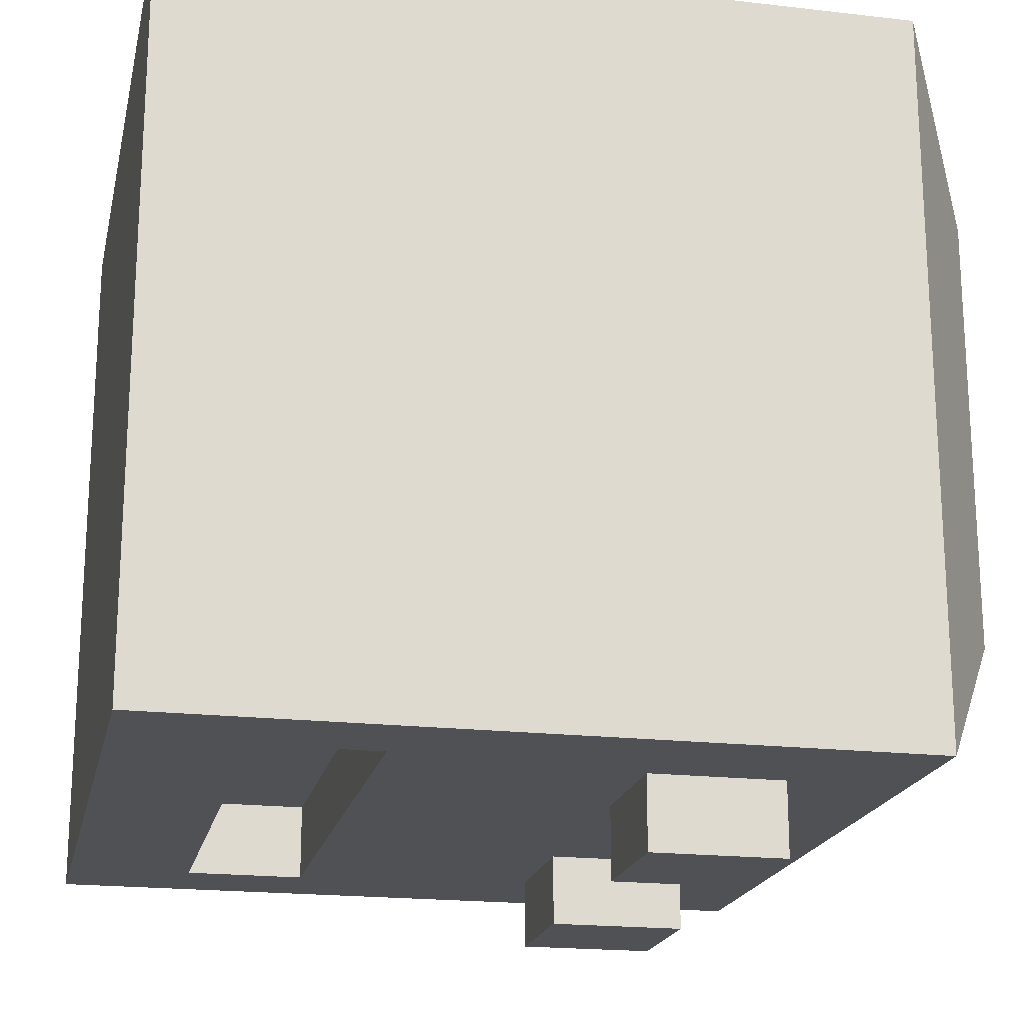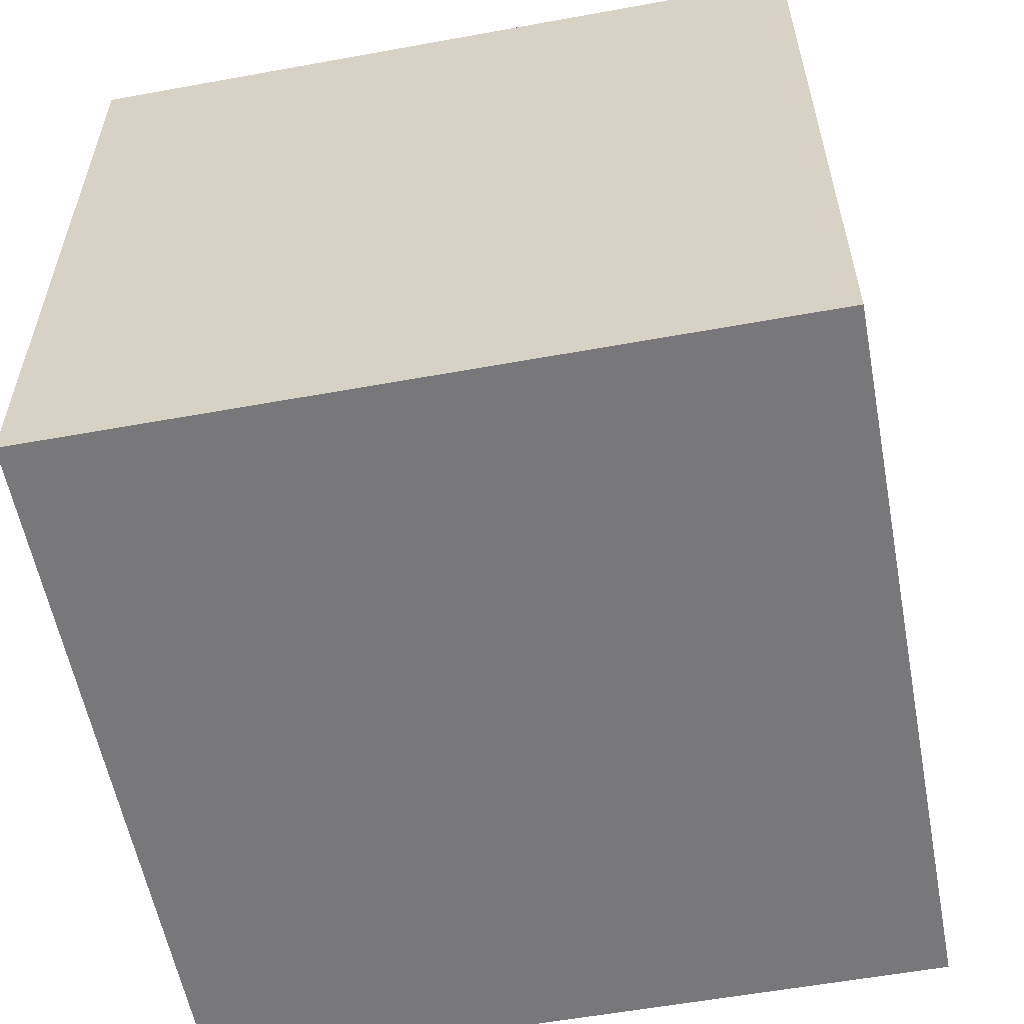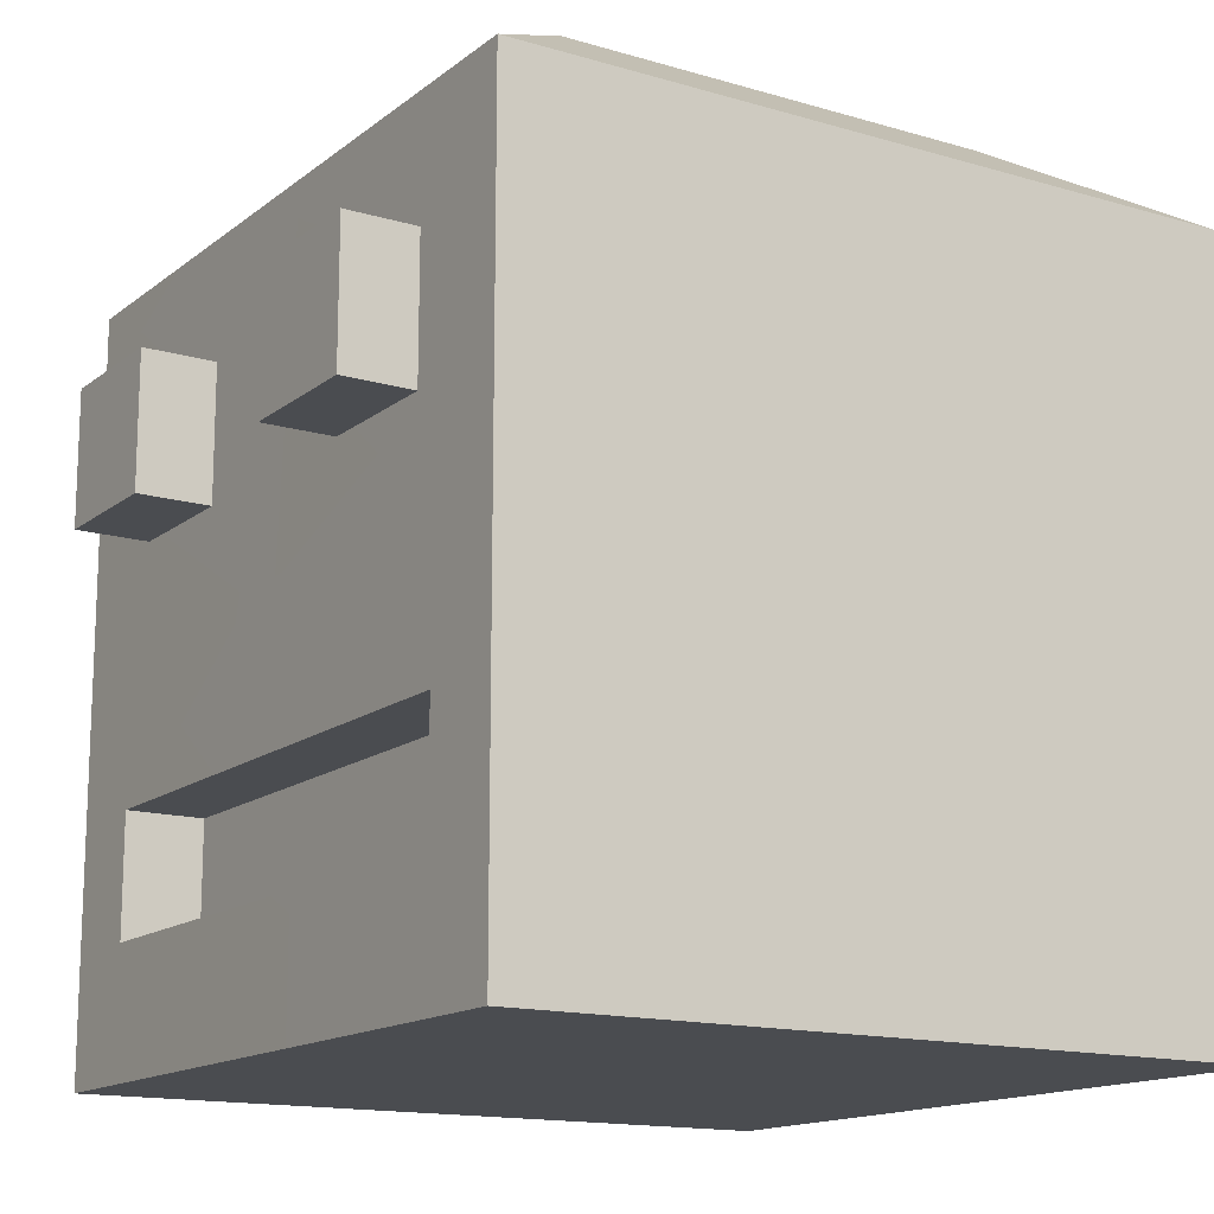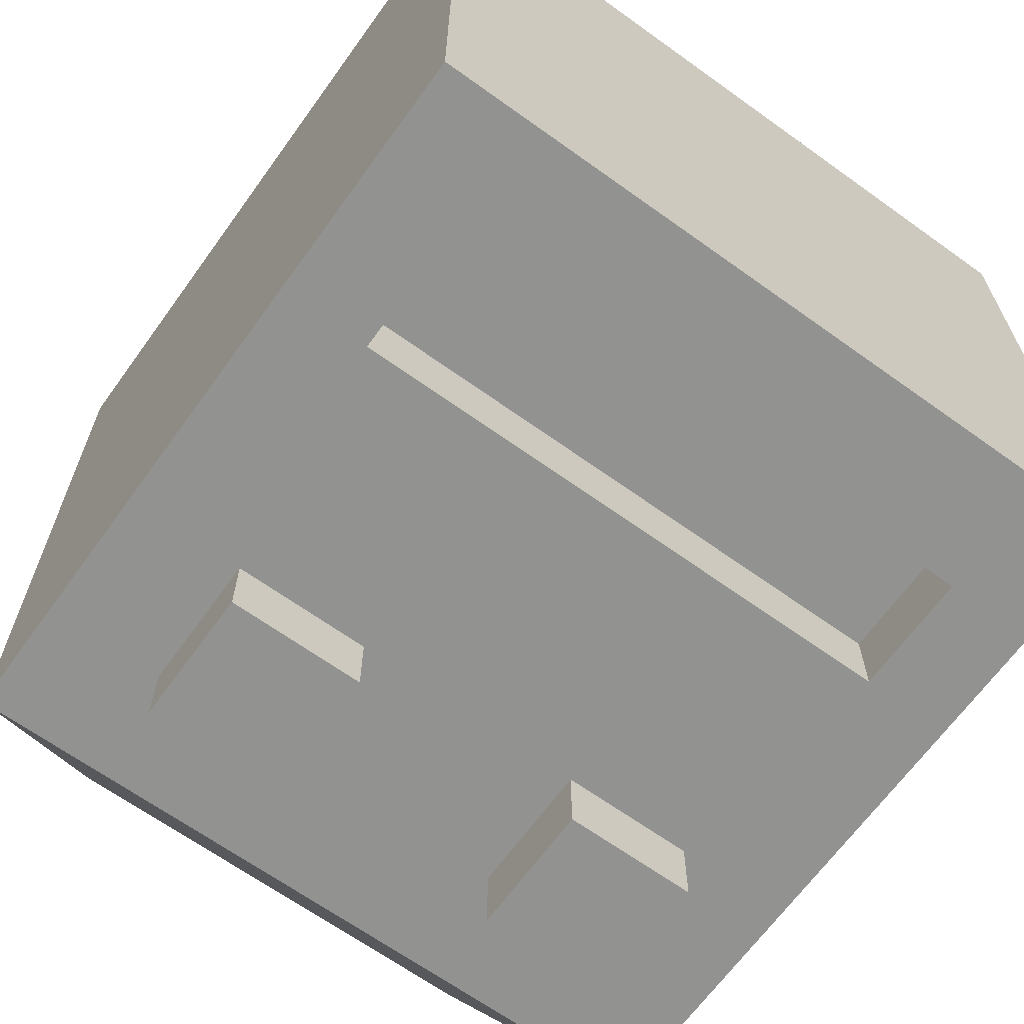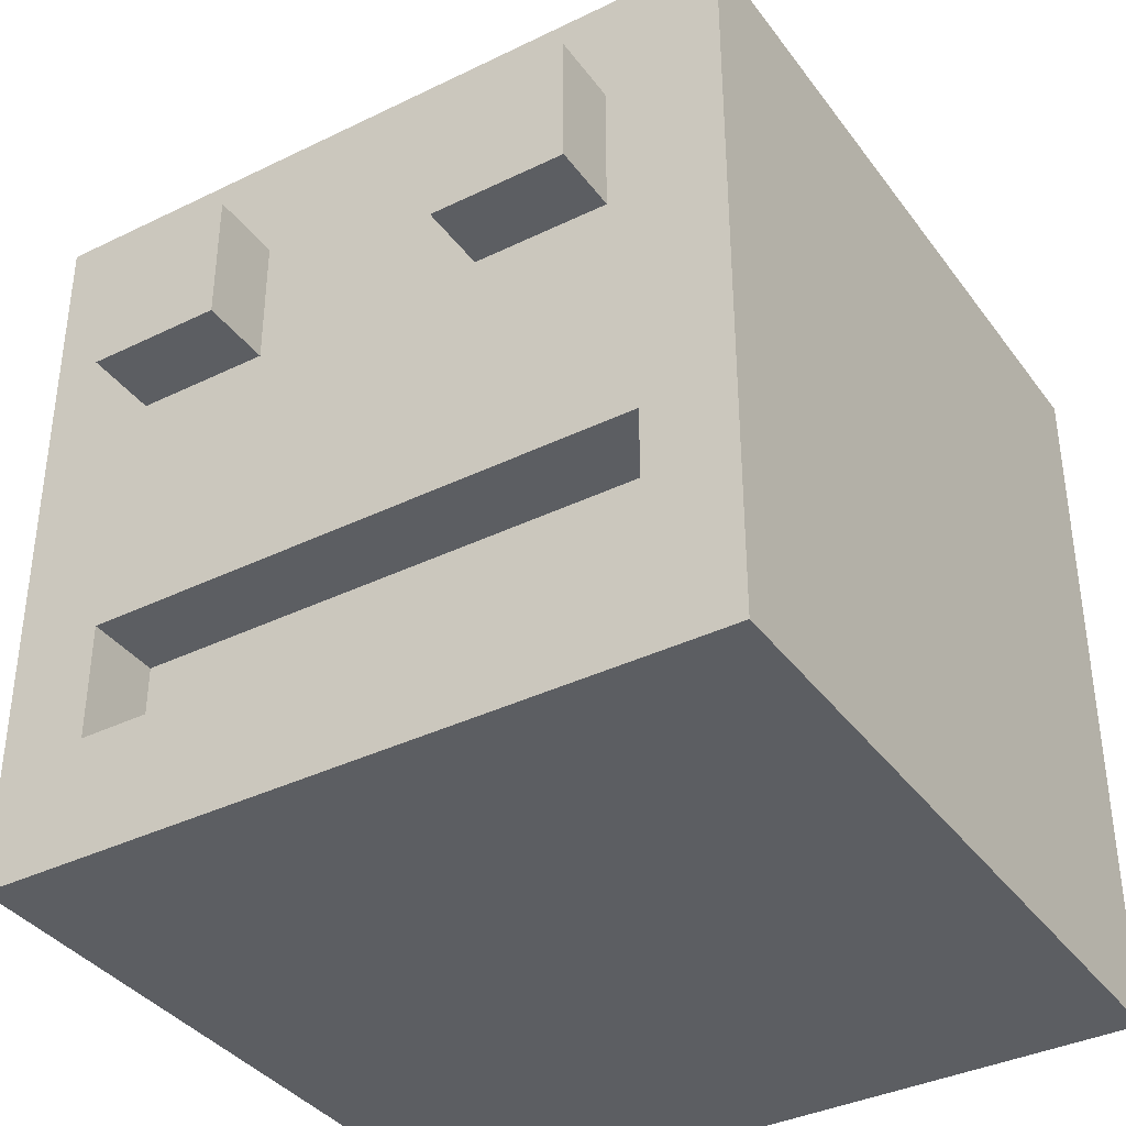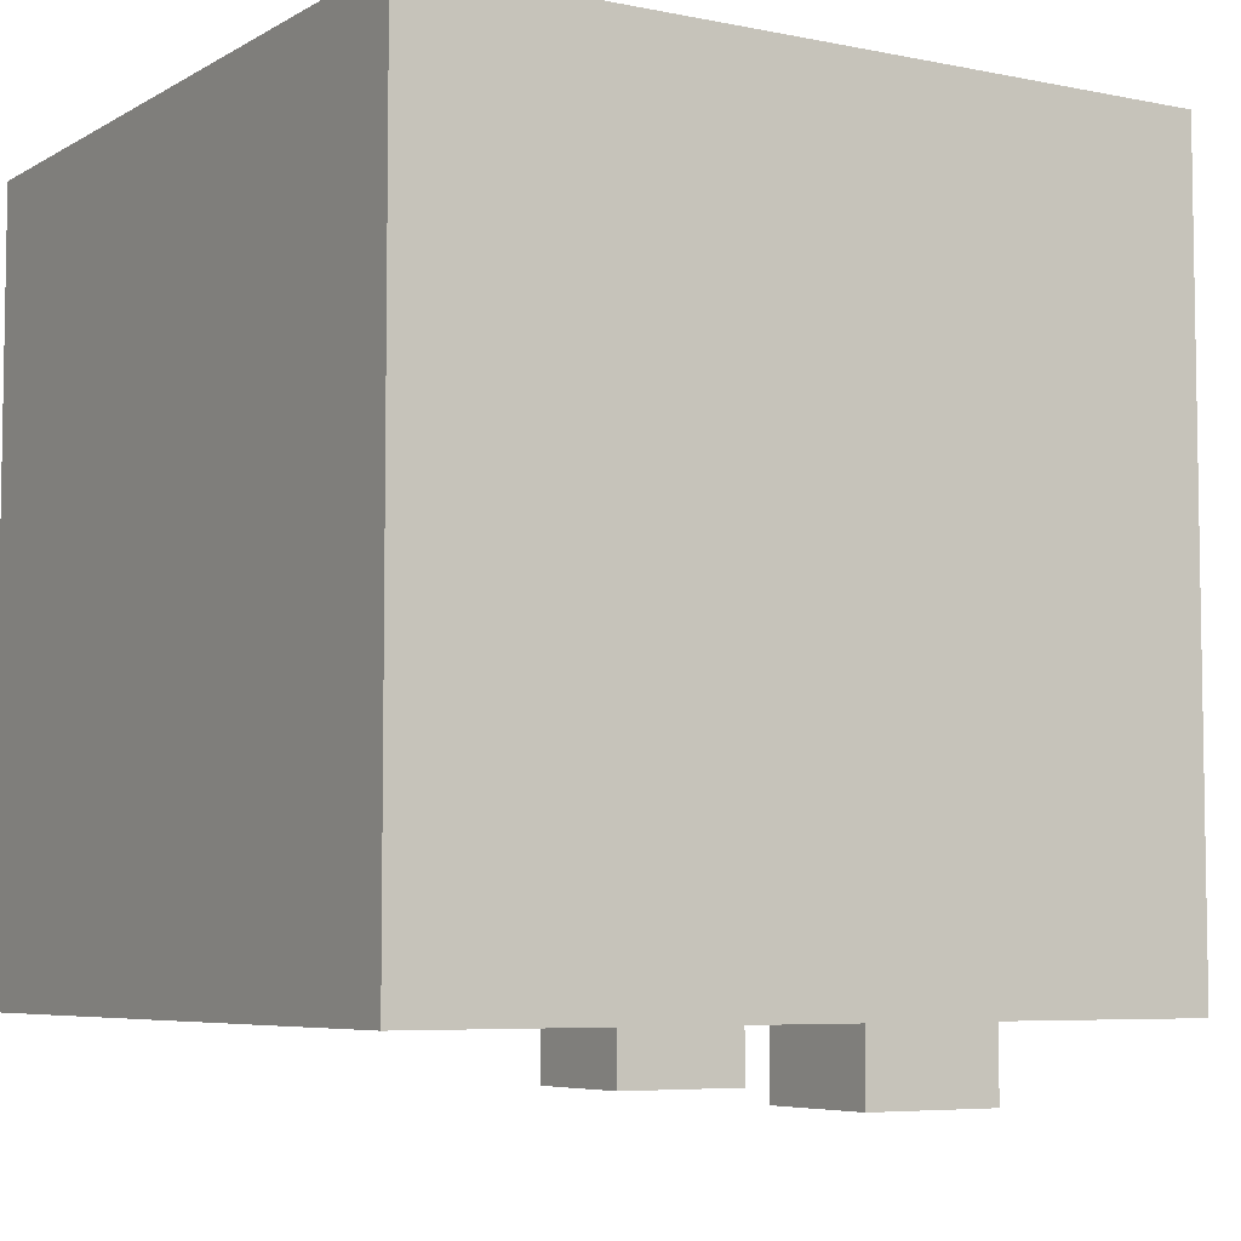
<metadata>
{"format":"obj","ext":"obj","renderer":"f3d","projection":"perspective","resolution":1024,"background":"white","views":[{"elev":-19.6,"azim":77.8,"up":"+Z"},{"elev":-57.5,"azim":10.7,"up":"+Y"},{"elev":-14.8,"azim":-122.4,"up":"+Y"},{"elev":-66.2,"azim":-35.8,"up":"+Z"},{"elev":-37.4,"azim":-148.0,"up":"+Y"},{"elev":-6.0,"azim":58.3,"up":"+Z"}]}
</metadata>
<code>
o RobotHead
g RobotHead
v 0 0 0
v 1 0 0
v 0 1 0
v 1 1 0
v 0.2 1.13 -0.2
v 0.8 1.13 -0.2
v 0.2 1.13 -0.8
v 0.8 1.13 -0.8
v 0 1 0
v 1 1 0
v 0.2 1.13 -0.2
v 0.8 1.13 -0.2
v 0 1 -1
v 0 1 0
v 0.2 1.13 -0.8
v 0.2 1.13 -0.2
v 1 1 0
v 1 1 -1
v 0.8 1.13 -0.2
v 0.8 1.13 -0.8
v 1 0 0
v 1 0 -1
v 1 0.5 -1
v 1 1 0
v 1 1 -1
v 0.3417 0.8417 -1.095
v 0.1583 0.6583 -1.095
v 0.1583 0.8417 -1.095
v 0.3417 0.6583 -1.095
v 0.84 0.84 -1.098
v 0.66 0.66 -1.098
v 0.66 0.84 -1.098
v 0.84 0.66 -1.098
v 0 1 0
v 0 1 -1
v 0 0.5 -1
v 0 0 0
v 0 0 -1
v 0 0 0
v 0.5 0 -1
v 1 0 0
v 1 0 -1
v 0 0 -1
v 1 1 -1
v 0.5 1 -1
v 0.8 1.13 -0.8
v 0.2 1.13 -0.8
v 0 1 -1
v 0.1583 0.6583 -1
v 0.1583 0.8417 -1
v 0.1583 0.6583 -1.095
v 0.1583 0.8417 -1.095
v 0.1583 0.8417 -1
v 0.3417 0.8417 -1
v 0.1583 0.8417 -1.095
v 0.3417 0.8417 -1.095
v 0.3417 0.8417 -1
v 0.3417 0.6583 -1
v 0.3417 0.8417 -1.095
v 0.3417 0.6583 -1.095
v 0.3417 0.6583 -1
v 0.1583 0.6583 -1
v 0.3417 0.6583 -1.095
v 0.1583 0.6583 -1.095
v 0.66 0.66 -1
v 0.66 0.84 -1
v 0.66 0.66 -1.098
v 0.66 0.84 -1.098
v 0.66 0.84 -1
v 0.84 0.84 -1
v 0.66 0.84 -1.098
v 0.84 0.84 -1.098
v 0.84 0.84 -1
v 0.84 0.66 -1
v 0.84 0.84 -1.098
v 0.84 0.66 -1.098
v 0.84 0.66 -1
v 0.66 0.66 -1
v 0.84 0.66 -1.098
v 0.66 0.66 -1.098
v 0.5 0.3309 -0.896
v 0.1215 0.1691 -0.896
v 0.1215 0.3309 -0.896
v 0.5 0.1691 -0.896
v 0.8785 0.3309 -0.896
v 0.8785 0.1691 -0.896
v 0.1215 0.1691 -1
v 0.1215 0.3309 -1
v 0.1215 0.1691 -0.896
v 0.1215 0.3309 -0.896
v 0.8785 0.3309 -1
v 0.8785 0.1691 -1
v 0.8785 0.3309 -0.896
v 0.8785 0.1691 -0.896
v 0.5 0.5 -1
v 1 0.5 -1
v 0.5 0.3309 -1
v 0.8785 0.3309 -1
v 0.84 0.66 -1
v 0.66 0.66 -1
v 0.5 1 -1
v 0.66 0.84 -1
v 0.3417 0.8417 -1
v 0.3417 0.6583 -1
v 0 0.5 -1
v 0.1583 0.6583 -1
v 0.1215 0.3309 -1
v 0 0 -1
v 0.1215 0.1691 -1
v 0.5 0 -1
v 0.5 0.1691 -1
v 1 0 -1
v 0.8785 0.1691 -1
v 0 1 -1
v 0.1583 0.8417 -1
v 1 1 -1
v 0.84 0.84 -1
v 0.5 0.1691 -1
v 0.1215 0.1691 -1
v 0.5 0.1691 -0.896
v 0.1215 0.1691 -0.896
v 0.8785 0.1691 -1
v 0.8785 0.1691 -0.896
v 0.5 0.3309 -1
v 0.8785 0.3309 -1
v 0.5 0.3309 -0.896
v 0.8785 0.3309 -0.896
v 0.1215 0.3309 -1
v 0.1215 0.3309 -0.896
g RobotHead
f 1 2 3
f 2 4 3
f 5 6 7
f 6 8 7
f 9 10 11
f 10 12 11
f 13 14 15
f 14 16 15
f 17 18 19
f 18 20 19
f 21 22 23
f 21 23 24
f 23 25 24
f 26 27 28
f 26 29 27
f 30 31 32
f 30 33 31
f 34 35 36
f 34 36 37
f 36 38 37
f 39 40 41
f 40 42 41
f 39 43 40
f 44 45 46
f 46 45 47
f 45 48 47
f 49 50 51
f 50 52 51
f 53 54 55
f 54 56 55
f 57 58 59
f 58 60 59
f 61 62 63
f 62 64 63
f 65 66 67
f 66 68 67
f 69 70 71
f 70 72 71
f 73 74 75
f 74 76 75
f 77 78 79
f 78 80 79
f 81 82 83
f 81 84 82
f 85 84 81
f 85 86 84
f 87 88 89
f 88 90 89
f 91 92 93
f 92 94 93
f 95 96 97
f 96 98 97
f 96 95 99
f 95 100 99
f 95 101 100
f 101 102 100
f 101 95 103
f 95 104 103
f 95 105 104
f 105 106 104
f 105 95 107
f 95 97 107
f 108 105 109
f 105 107 109
f 110 108 111
f 108 109 111
f 112 110 113
f 110 111 113
f 96 112 98
f 112 113 98
f 105 114 106
f 114 115 106
f 114 101 115
f 101 103 115
f 101 116 102
f 116 117 102
f 116 96 117
f 96 99 117
f 118 119 120
f 119 121 120
f 122 118 123
f 118 120 123
f 124 125 126
f 125 127 126
f 128 124 129
f 124 126 129

</code>
